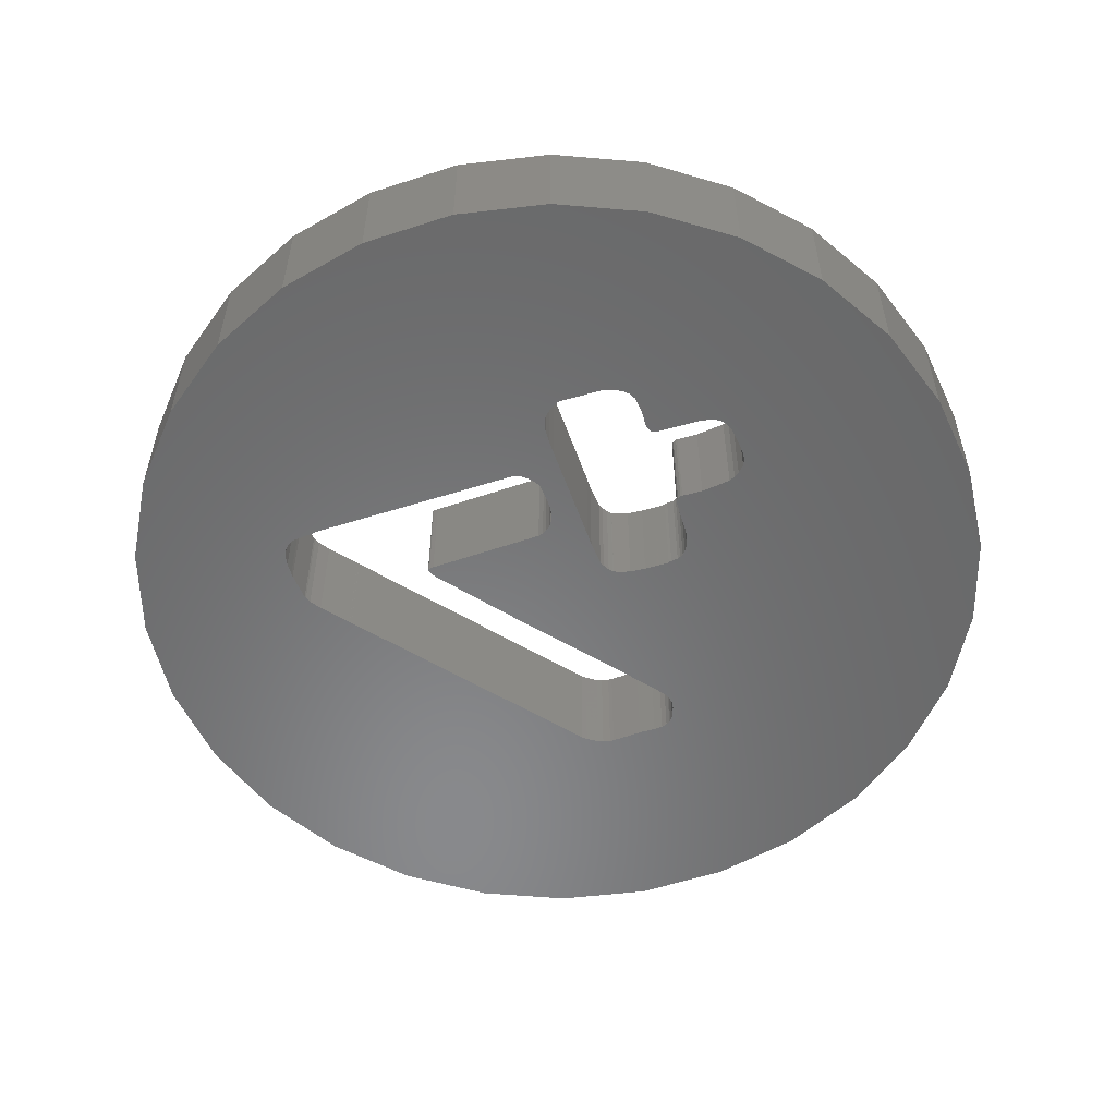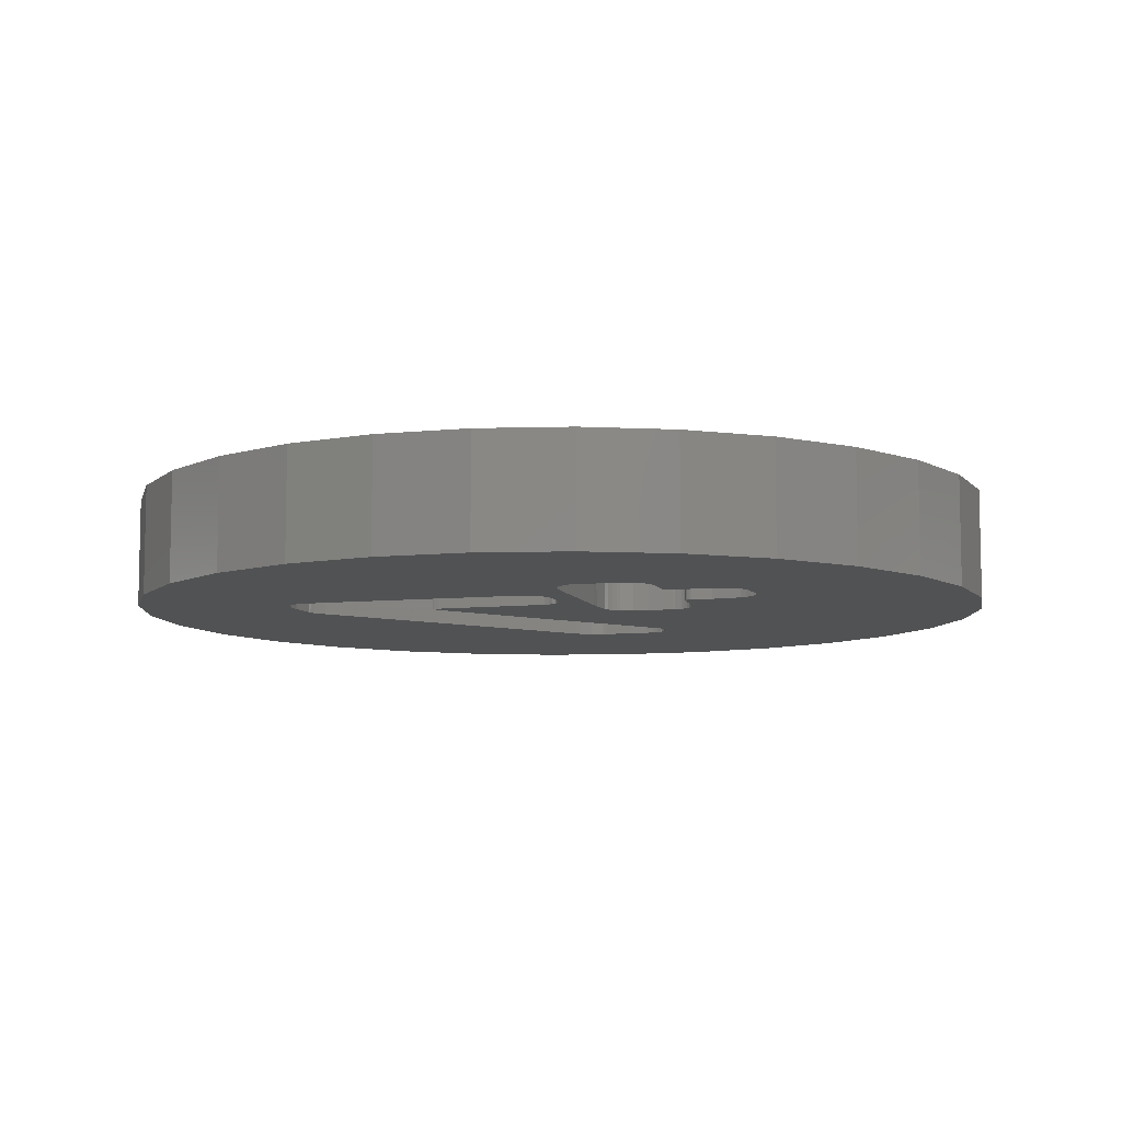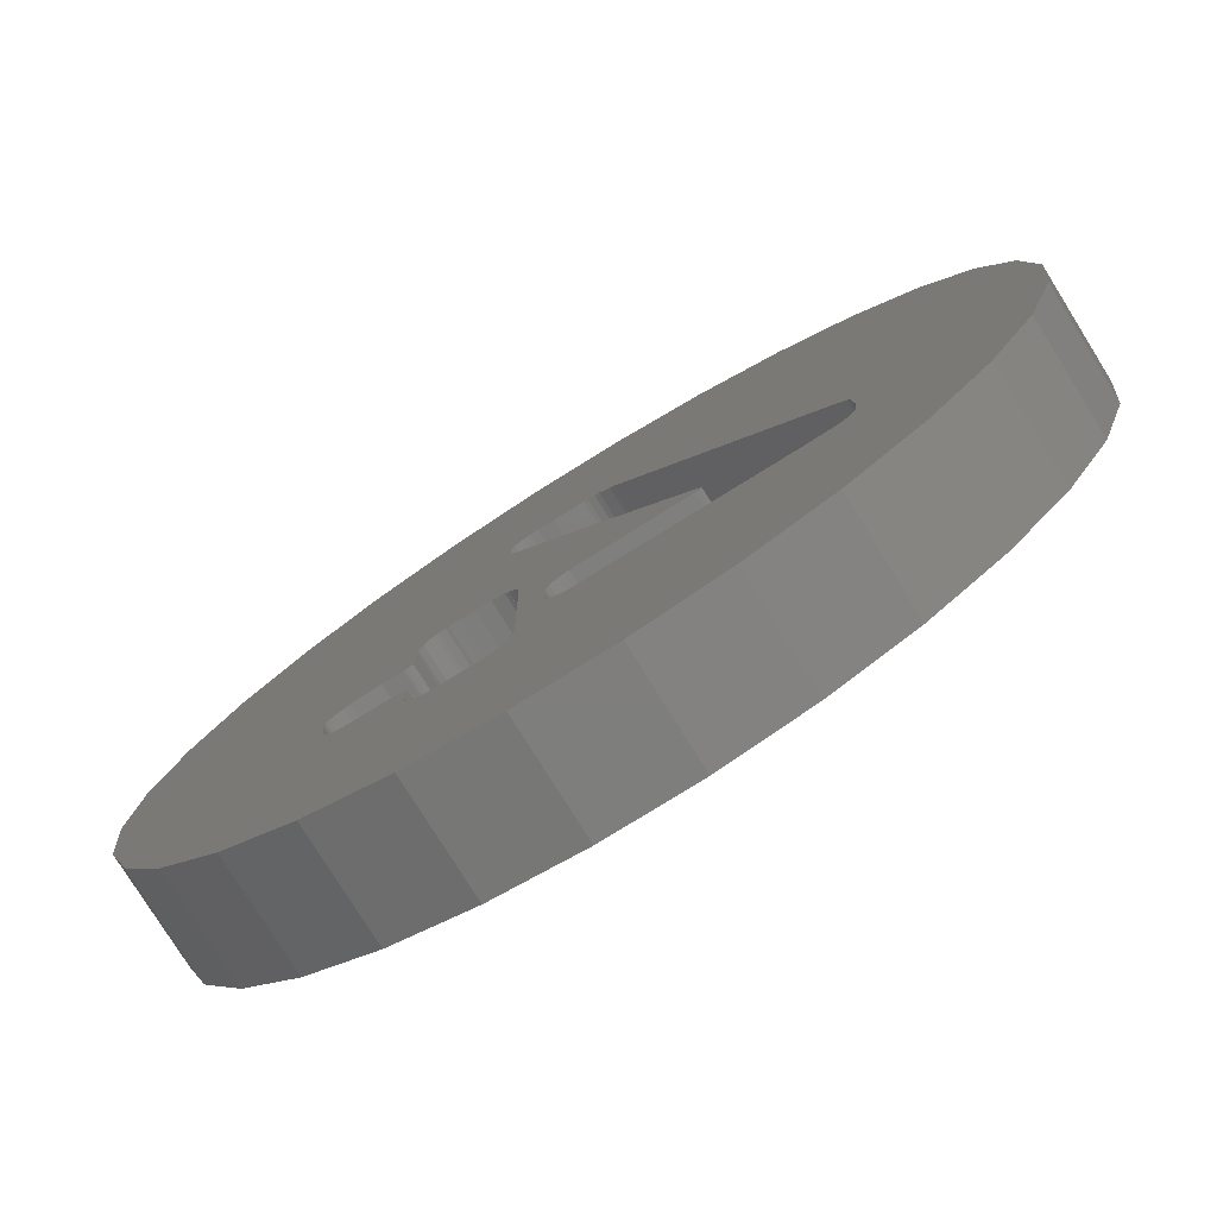
<metadata>
{"format":"stl","ext":"stl","renderer":"f3d","projection":"perspective","resolution":1024,"background":"white","views":[{"elev":-55.5,"azim":18.9,"up":"+Z"},{"elev":-8.2,"azim":16.3,"up":"+Z"},{"elev":-78.1,"azim":-148.1,"up":"+Y"}]}
</metadata>
<code>
# stl→obj: 330 verts, 676 faces
v 15 1.34 0
v 12.71 5.193 0
v 12.81 5.218 0
v 10.51 7.091 0
v 10.54 7.173 0
v 11.13 6.363 0
v 10.37 8.274 0
v 11.15 8.797 0
v 10.43 8.209 0
v 4.161 7.561 0
v 0.2188 7.921 0
v 4.159 7.648 0
v 11.41 14.6 0
v 16.69 17.43 0
v 11.51 14.35 0
v 11.04 19.95 0
v 13.09 19.51 0
v 11.08 14.83 0
v 4.969 9.376 0
v 4.939 9.338 0
v 4.936 9.335 0
v 9.715 14.85 0
v 8.955 19.95 0
v 9.805 14.86 0
v 9.096 14.52 0
v 4.973 9.379 0
v 1.91 15.88 0
v 9.547 14.81 0
v 9.436 14.76 0
v 6.91 19.51 0
v 3.309 17.43 0
v 0 10 0
v 4.216 8.335 0
v 9.028 10.88 0
v 11.19 9.628 0
v 10.06 8.444 0
v 4.179 7.28 0
v 0.8643 5.933 0
v 11.48 10.02 0
v 11.4 9.972 0
v 4.293 6.901 0
v 4.389 6.802 0
v 1.91 4.122 0
v 10.18 6.744 0
v 10.26 6.795 0
v 3.309 2.568 0
v 4.579 6.704 0
v 5.264 6.655 0
v 11.43 5.274 0
v 11.04 0.05469 0
v 8.955 0.05469 0
v 6.91 0.4893 0
v 10.06 6.692 0
v 11.23 5.498 0
v 11.28 5.422 0
v 11.73 5.154 0
v 13.09 0.4893 0
v 10.76 13.01 0
v 10.78 13.03 0
v 10.79 13.04 0
v 9.188 11.08 0
v 11.23 9.751 0
v 5 1.34 0
v 4.505 6.73 0
v 4.264 6.947 0
v 4.222 7.047 0
v 4.203 8.288 0
v 4.269 8.464 0
v 4.438 8.718 0
v 0.2188 12.08 0
v 0.8643 14.07 0
v 5 18.66 0
v 9.189 14.6 0
v 9.191 11.08 0
v 11.39 9.962 0
v 10.5 14.83 0
v 10.88 14.84 0
v 11.21 14.79 0
v 11.3 14.73 0
v 15 18.66 0
v 11.33 14.7 0
v 11.53 14.22 0
v 18.09 15.88 0
v 11.54 14.16 0
v 11.52 14.03 0
v 11.43 13.85 0
v 11.48 13.93 0
v 12.94 10.12 0
v 12.72 10.16 0
v 12.13 10.15 0
v 11.77 10.11 0
v 11.31 9.881 0
v 10.26 8.362 0
v 11.14 9.07 0
v 10.18 8.406 0
v 9.032 10.89 0
v 7.379 8.781 0
v 7.404 8.482 0
v 7.271 8.506 0
v 7.26 8.522 0
v 7.304 8.492 0
v 7.259 8.554 0
v 7.272 8.598 0
v 7.296 8.646 0
v 10.45 8.177 0
v 10.45 8.166 0
v 10.45 8.167 0
v 10.47 8.139 0
v 10.54 7.939 0
v 10.56 7.788 0
v 13.17 9.957 0
v 19.14 14.07 0
v 19.78 12.08 0
v 10.57 7.696 0
v 13.09 10.04 0
v 14.04 8.489 0
v 13.57 8.465 0
v 13.38 8.612 0
v 11.13 6.092 0
v 18.09 4.122 0
v 15.06 6.913 0
v 19.14 5.933 0
v 11.17 5.624 0
v 14.81 6.726 0
v 16.69 2.568 0
v 13.25 5.486 0
v 10.43 6.963 0
v 11.6 5.179 0
v 13.42 6.582 0
v 13.43 6.586 0
v 13.46 6.603 0
v 11.14 5.829 0
v 13.35 6.458 0
v 12.48 10.16 0
v 12.72 10.13 0
v 12.78 10.13 0
v 13.01 10.09 0
v 13.25 9.832 0
v 14.72 8.421 0
v 13.33 9.561 0
v 13.35 9.355 0
v 13.52 8.471 0
v 13.41 8.538 0
v 13.45 8.501 0
v 15.21 7.87 0
v 15.19 7.985 0
v 19.78 7.921 0
v 15.22 7.759 0
v 14.86 8.36 0
v 14.98 8.276 0
v 20 10 0
v 15.13 8.124 0
v 15.15 7.095 0
v 15.03 6.869 0
v 14.97 6.812 0
v 14.88 6.755 0
v 14.58 6.674 0
v 13.33 5.635 0
v 14.35 6.658 0
v 13.36 5.945 0
v 13.38 6.538 0
v 13.5 6.619 0
v 12.98 5.284 0
v 13.34 6.396 0
v 13.14 5.386 0
v 12.81 5.218 2.5
v 12.71 5.193 2.5
v 15 1.34 2.5
v 11.13 6.363 2.5
v 10.54 7.173 2.5
v 10.51 7.091 2.5
v 10.43 8.209 2.5
v 11.15 8.797 2.5
v 10.37 8.274 2.5
v 4.159 7.648 2.5
v 0.2188 7.921 2.5
v 4.161 7.561 2.5
v 11.51 14.35 2.5
v 16.69 17.43 2.5
v 11.41 14.6 2.5
v 11.08 14.83 2.5
v 13.09 19.51 2.5
v 11.04 19.95 2.5
v 4.936 9.335 2.5
v 4.939 9.338 2.5
v 4.969 9.376 2.5
v 9.805 14.86 2.5
v 8.955 19.95 2.5
v 9.715 14.85 2.5
v 1.91 15.88 2.5
v 4.973 9.379 2.5
v 9.096 14.52 2.5
v 6.91 19.51 2.5
v 9.436 14.76 2.5
v 9.547 14.81 2.5
v 3.309 17.43 2.5
v 4.216 8.335 2.5
v 0 10 2.5
v 10.06 8.444 2.5
v 11.19 9.628 2.5
v 9.028 10.88 2.5
v 0.8643 5.933 2.5
v 4.179 7.28 2.5
v 11.4 9.972 2.5
v 11.48 10.02 2.5
v 1.91 4.122 2.5
v 4.389 6.802 2.5
v 4.293 6.901 2.5
v 10.26 6.795 2.5
v 10.18 6.744 2.5
v 5.264 6.655 2.5
v 4.579 6.704 2.5
v 3.309 2.568 2.5
v 8.955 0.05469 2.5
v 11.04 0.05469 2.5
v 11.43 5.274 2.5
v 10.06 6.692 2.5
v 6.91 0.4893 2.5
v 11.28 5.422 2.5
v 11.23 5.498 2.5
v 13.09 0.4893 2.5
v 11.73 5.154 2.5
v 10.79 13.04 2.5
v 10.78 13.03 2.5
v 10.76 13.01 2.5
v 11.23 9.751 2.5
v 9.188 11.08 2.5
v 5 1.34 2.5
v 4.505 6.73 2.5
v 4.264 6.947 2.5
v 4.222 7.047 2.5
v 4.203 8.288 2.5
v 4.269 8.464 2.5
v 4.438 8.718 2.5
v 0.2188 12.08 2.5
v 0.8643 14.07 2.5
v 5 18.66 2.5
v 9.189 14.6 2.5
v 11.39 9.962 2.5
v 9.191 11.08 2.5
v 10.5 14.83 2.5
v 10.88 14.84 2.5
v 11.21 14.79 2.5
v 11.3 14.73 2.5
v 15 18.66 2.5
v 11.33 14.7 2.5
v 11.53 14.22 2.5
v 18.09 15.88 2.5
v 11.54 14.16 2.5
v 11.52 14.03 2.5
v 12.94 10.12 2.5
v 11.48 13.93 2.5
v 11.43 13.85 2.5
v 12.72 10.16 2.5
v 11.77 10.11 2.5
v 12.13 10.15 2.5
v 11.31 9.881 2.5
v 10.26 8.362 2.5
v 11.14 9.07 2.5
v 10.18 8.406 2.5
v 9.032 10.89 2.5
v 7.379 8.781 2.5
v 7.404 8.482 2.5
v 7.304 8.492 2.5
v 7.26 8.522 2.5
v 7.271 8.506 2.5
v 7.259 8.554 2.5
v 7.272 8.598 2.5
v 7.296 8.646 2.5
v 10.45 8.177 2.5
v 10.45 8.166 2.5
v 10.45 8.167 2.5
v 10.47 8.139 2.5
v 10.56 7.788 2.5
v 10.54 7.939 2.5
v 19.78 12.08 2.5
v 19.14 14.07 2.5
v 13.17 9.957 2.5
v 10.57 7.696 2.5
v 13.09 10.04 2.5
v 13.38 8.612 2.5
v 13.57 8.465 2.5
v 14.04 8.489 2.5
v 11.13 6.092 2.5
v 19.14 5.933 2.5
v 15.06 6.913 2.5
v 18.09 4.122 2.5
v 11.17 5.624 2.5
v 13.25 5.486 2.5
v 16.69 2.568 2.5
v 14.81 6.726 2.5
v 10.43 6.963 2.5
v 11.6 5.179 2.5
v 13.46 6.603 2.5
v 13.43 6.586 2.5
v 13.42 6.582 2.5
v 11.14 5.829 2.5
v 13.35 6.458 2.5
v 12.48 10.16 2.5
v 12.78 10.13 2.5
v 12.72 10.13 2.5
v 13.01 10.09 2.5
v 13.33 9.561 2.5
v 14.72 8.421 2.5
v 13.25 9.832 2.5
v 13.35 9.355 2.5
v 13.52 8.471 2.5
v 13.45 8.501 2.5
v 13.41 8.538 2.5
v 19.78 7.921 2.5
v 15.19 7.985 2.5
v 15.21 7.87 2.5
v 15.22 7.759 2.5
v 14.86 8.36 2.5
v 14.98 8.276 2.5
v 15.13 8.124 2.5
v 20 10 2.5
v 15.15 7.095 2.5
v 15.03 6.869 2.5
v 14.97 6.812 2.5
v 14.88 6.755 2.5
v 13.33 5.635 2.5
v 14.58 6.674 2.5
v 14.35 6.658 2.5
v 13.36 5.945 2.5
v 13.38 6.538 2.5
v 13.5 6.619 2.5
v 12.98 5.284 2.5
v 13.34 6.396 2.5
v 13.14 5.386 2.5
f 1 2 3
f 4 5 6
f 7 8 9
f 10 11 12
f 13 14 15
f 16 17 18
f 19 20 21
f 22 23 24
f 25 26 27
f 28 29 30
f 25 27 31
f 28 23 22
f 11 32 33
f 34 35 36
f 37 38 10
f 39 40 40
f 41 42 43
f 44 45 6
f 46 47 48
f 49 50 51
f 52 48 53
f 52 54 55
f 50 56 57
f 57 2 1
f 58 59 60
f 61 62 34
f 48 63 46
f 52 63 48
f 46 43 47
f 64 43 42
f 47 43 64
f 38 41 43
f 38 65 41
f 38 37 66
f 38 66 65
f 10 38 11
f 12 11 67
f 33 67 11
f 68 33 32
f 68 32 69
f 21 32 70
f 69 32 21
f 21 70 19
f 19 70 26
f 26 70 71
f 27 26 71
f 72 25 31
f 72 30 25
f 25 30 73
f 73 30 29
f 35 34 62
f 30 23 28
f 74 40 75
f 24 23 16
f 76 24 16
f 18 77 16
f 77 76 16
f 18 17 78
f 78 17 79
f 79 17 80
f 81 79 80
f 14 13 80
f 13 81 80
f 82 15 14
f 83 82 14
f 83 84 82
f 83 85 84
f 86 87 88
f 60 86 89
f 58 90 91
f 61 74 92
f 7 93 8
f 8 93 94
f 93 95 94
f 94 95 36
f 34 96 61
f 97 34 36
f 98 97 36
f 99 100 101
f 101 100 102
f 103 101 102
f 103 98 101
f 103 104 98
f 98 104 97
f 94 36 35
f 9 8 105
f 105 8 106
f 107 105 106
f 106 8 108
f 61 92 62
f 109 8 110
f 111 112 113
f 114 110 8
f 8 6 114
f 115 83 112
f 116 117 118
f 44 119 53
f 120 121 122
f 54 52 53
f 54 53 123
f 124 125 126
f 56 2 57
f 6 45 127
f 128 56 50
f 129 130 131
f 49 128 50
f 55 49 51
f 52 55 51
f 53 119 132
f 53 132 123
f 44 6 119
f 4 6 127
f 5 114 6
f 133 129 131
f 108 8 109
f 86 88 89
f 92 74 75
f 74 39 40
f 58 39 74
f 90 60 134
f 91 39 58
f 58 91 58
f 135 89 136
f 89 88 136
f 58 60 90
f 60 89 134
f 87 137 88
f 87 85 137
f 137 85 115
f 138 139 140
f 115 85 83
f 111 115 112
f 138 111 113
f 140 139 141
f 141 139 116
f 118 117 142
f 143 142 144
f 143 118 142
f 145 146 147
f 148 145 147
f 141 116 118
f 149 139 138
f 113 149 138
f 113 150 149
f 150 151 152
f 113 151 150
f 152 151 147
f 146 152 147
f 122 148 147
f 122 153 148
f 122 121 153
f 120 154 121
f 120 155 154
f 120 156 155
f 120 125 156
f 124 156 125
f 157 124 158
f 159 157 158
f 160 159 158
f 161 129 133
f 133 131 162
f 1 3 163
f 129 161 129
f 164 133 162
f 160 164 162
f 159 160 162
f 126 158 124
f 165 126 125
f 1 165 125
f 1 163 165
f 166 167 168
f 169 170 171
f 172 173 174
f 175 176 177
f 178 179 180
f 181 182 183
f 184 185 186
f 187 188 189
f 190 191 192
f 193 194 195
f 196 190 192
f 189 188 195
f 197 198 176
f 199 200 201
f 177 202 203
f 204 204 205
f 206 207 208
f 169 209 210
f 211 212 213
f 214 215 216
f 217 211 218
f 219 220 218
f 221 222 215
f 168 167 221
f 223 224 225
f 201 226 227
f 213 228 211
f 211 228 218
f 212 206 213
f 207 206 229
f 229 206 212
f 206 208 202
f 208 230 202
f 231 203 202
f 230 231 202
f 176 202 177
f 232 176 175
f 176 232 197
f 198 197 233
f 234 198 233
f 235 198 184
f 184 198 234
f 186 235 184
f 191 235 186
f 236 235 191
f 236 191 190
f 196 192 237
f 192 193 237
f 238 193 192
f 194 193 238
f 226 201 200
f 195 188 193
f 239 204 240
f 183 188 187
f 183 187 241
f 183 242 181
f 183 241 242
f 243 182 181
f 244 182 243
f 245 182 244
f 245 244 246
f 245 180 179
f 245 246 180
f 179 178 247
f 179 247 248
f 247 249 248
f 249 250 248
f 251 252 253
f 254 253 223
f 255 256 225
f 257 240 227
f 173 258 174
f 259 258 173
f 259 260 258
f 199 260 259
f 227 261 201
f 199 201 262
f 199 262 263
f 264 265 266
f 267 265 264
f 267 264 268
f 264 263 268
f 263 269 268
f 262 269 263
f 200 199 259
f 270 173 172
f 271 173 270
f 271 270 272
f 273 173 271
f 226 257 227
f 274 173 275
f 276 277 278
f 173 274 279
f 279 169 173
f 277 248 280
f 281 282 283
f 217 284 210
f 285 286 287
f 217 218 220
f 288 217 220
f 289 290 291
f 221 167 222
f 292 209 169
f 215 222 293
f 294 295 296
f 215 293 216
f 214 216 219
f 214 219 218
f 297 284 217
f 288 297 217
f 284 169 210
f 292 169 171
f 169 279 170
f 294 296 298
f 275 173 273
f 254 251 253
f 239 240 257
f 204 205 240
f 240 205 225
f 299 223 256
f 225 205 255
f 225 255 225
f 300 254 301
f 300 251 254
f 256 223 225
f 299 254 223
f 251 302 252
f 302 250 252
f 280 250 302
f 303 304 305
f 248 250 280
f 277 280 278
f 276 278 305
f 306 304 303
f 283 304 306
f 307 282 281
f 308 307 309
f 307 281 309
f 310 311 312
f 310 312 313
f 281 283 306
f 305 304 314
f 305 314 276
f 314 315 276
f 316 317 315
f 315 317 276
f 310 317 316
f 310 316 311
f 310 313 285
f 313 318 285
f 318 286 285
f 286 319 287
f 319 320 287
f 320 321 287
f 321 290 287
f 290 321 291
f 322 291 323
f 322 323 324
f 322 324 325
f 298 296 326
f 327 294 298
f 328 166 168
f 296 326 296
f 327 298 329
f 327 329 325
f 327 325 324
f 291 322 289
f 290 289 330
f 290 330 168
f 330 328 168
f 1 221 57
f 1 168 221
f 125 168 1
f 125 290 168
f 120 290 125
f 120 287 290
f 122 287 120
f 122 285 287
f 147 285 122
f 147 310 285
f 151 310 147
f 151 317 310
f 113 317 151
f 113 276 317
f 112 276 113
f 112 277 276
f 83 277 112
f 83 248 277
f 14 248 83
f 14 179 248
f 80 179 14
f 80 245 179
f 17 245 80
f 17 182 245
f 16 182 17
f 16 183 182
f 23 183 16
f 23 188 183
f 30 188 23
f 30 193 188
f 72 193 30
f 72 237 193
f 31 237 72
f 31 196 237
f 27 196 31
f 27 190 196
f 71 190 27
f 71 236 190
f 70 236 71
f 70 235 236
f 32 235 70
f 32 198 235
f 11 198 32
f 11 176 198
f 38 176 11
f 38 202 176
f 43 202 38
f 43 206 202
f 46 206 43
f 46 213 206
f 63 213 46
f 63 228 213
f 52 228 63
f 52 218 228
f 51 218 52
f 51 214 218
f 50 214 51
f 50 215 214
f 57 215 50
f 57 221 215
f 48 211 53
f 217 53 211
f 47 212 48
f 211 48 212
f 64 229 47
f 212 47 229
f 42 207 64
f 229 64 207
f 41 208 42
f 207 42 208
f 65 230 41
f 208 41 230
f 66 231 65
f 230 65 231
f 37 203 66
f 231 66 203
f 10 177 37
f 203 37 177
f 12 175 10
f 177 10 175
f 67 232 12
f 175 12 232
f 33 197 67
f 232 67 197
f 68 233 33
f 197 33 233
f 69 234 68
f 233 68 234
f 21 184 69
f 234 69 184
f 20 185 21
f 184 21 185
f 19 186 20
f 185 20 186
f 26 191 19
f 186 19 191
f 25 192 26
f 191 26 192
f 73 238 25
f 192 25 238
f 29 194 73
f 238 73 194
f 28 195 29
f 194 29 195
f 22 189 28
f 195 28 189
f 24 187 22
f 189 22 187
f 76 241 24
f 187 24 241
f 77 242 76
f 241 76 242
f 18 181 77
f 242 77 181
f 78 243 18
f 181 18 243
f 79 244 78
f 243 78 244
f 81 246 79
f 244 79 246
f 13 180 81
f 246 81 180
f 15 178 13
f 180 13 178
f 82 247 15
f 178 15 247
f 84 249 82
f 247 82 249
f 85 250 84
f 249 84 250
f 87 252 85
f 250 85 252
f 86 253 87
f 252 87 253
f 60 223 86
f 253 86 223
f 59 224 60
f 223 60 224
f 58 225 59
f 224 59 225
f 58 225 58
f 225 58 225
f 74 240 58
f 225 58 240
f 61 227 74
f 240 74 227
f 96 261 61
f 227 61 261
f 34 201 96
f 261 96 201
f 97 262 34
f 201 34 262
f 104 269 97
f 262 97 269
f 103 268 104
f 269 104 268
f 102 267 103
f 268 103 267
f 100 265 102
f 267 102 265
f 99 266 100
f 265 100 266
f 101 264 99
f 266 99 264
f 98 263 101
f 264 101 263
f 36 199 98
f 263 98 199
f 95 260 36
f 199 36 260
f 93 258 95
f 260 95 258
f 7 174 93
f 258 93 174
f 9 172 7
f 174 7 172
f 105 270 9
f 172 9 270
f 107 272 105
f 270 105 272
f 106 271 107
f 272 107 271
f 108 273 106
f 271 106 273
f 109 275 108
f 273 108 275
f 110 274 109
f 275 109 274
f 114 279 110
f 274 110 279
f 5 170 114
f 279 114 170
f 4 171 5
f 170 5 171
f 127 292 4
f 171 4 292
f 45 209 127
f 292 127 209
f 44 210 45
f 209 45 210
f 53 217 44
f 210 44 217
f 56 222 2
f 167 2 222
f 128 293 56
f 222 56 293
f 49 216 128
f 293 128 216
f 55 219 49
f 216 49 219
f 54 220 55
f 219 55 220
f 123 288 54
f 220 54 288
f 132 297 123
f 288 123 297
f 119 284 132
f 297 132 284
f 6 169 119
f 284 119 169
f 8 173 6
f 169 6 173
f 94 259 8
f 173 8 259
f 35 200 94
f 259 94 200
f 62 226 35
f 200 35 226
f 92 257 62
f 226 62 257
f 75 239 92
f 257 92 239
f 40 204 75
f 239 75 204
f 40 204 40
f 204 40 204
f 39 205 40
f 204 40 205
f 91 255 39
f 205 39 255
f 90 256 91
f 255 91 256
f 134 299 90
f 256 90 299
f 89 254 134
f 299 134 254
f 135 301 89
f 254 89 301
f 136 300 135
f 301 135 300
f 88 251 136
f 300 136 251
f 137 302 88
f 251 88 302
f 115 280 137
f 302 137 280
f 111 278 115
f 280 115 278
f 138 305 111
f 278 111 305
f 140 303 138
f 305 138 303
f 141 306 140
f 303 140 306
f 118 281 141
f 306 141 281
f 143 309 118
f 281 118 309
f 144 308 143
f 309 143 308
f 142 307 144
f 308 144 307
f 117 282 142
f 307 142 282
f 116 283 117
f 282 117 283
f 139 304 116
f 283 116 304
f 149 314 139
f 304 139 314
f 150 315 149
f 314 149 315
f 152 316 150
f 315 150 316
f 146 311 152
f 316 152 311
f 145 312 146
f 311 146 312
f 148 313 145
f 312 145 313
f 153 318 148
f 313 148 318
f 121 286 153
f 318 153 286
f 154 319 121
f 286 121 319
f 155 320 154
f 319 154 320
f 156 321 155
f 320 155 321
f 124 291 156
f 321 156 291
f 157 323 124
f 291 124 323
f 159 324 157
f 323 157 324
f 162 327 159
f 324 159 327
f 131 294 162
f 327 162 294
f 130 295 131
f 294 131 295
f 129 296 130
f 295 130 296
f 129 296 129
f 296 129 296
f 161 326 129
f 296 129 326
f 133 298 161
f 326 161 298
f 164 329 133
f 298 133 329
f 160 325 164
f 329 164 325
f 158 322 160
f 325 160 322
f 126 289 158
f 322 158 289
f 165 330 126
f 289 126 330
f 163 328 165
f 330 165 328
f 3 166 163
f 328 163 166
f 2 167 3
f 166 3 167

</code>
